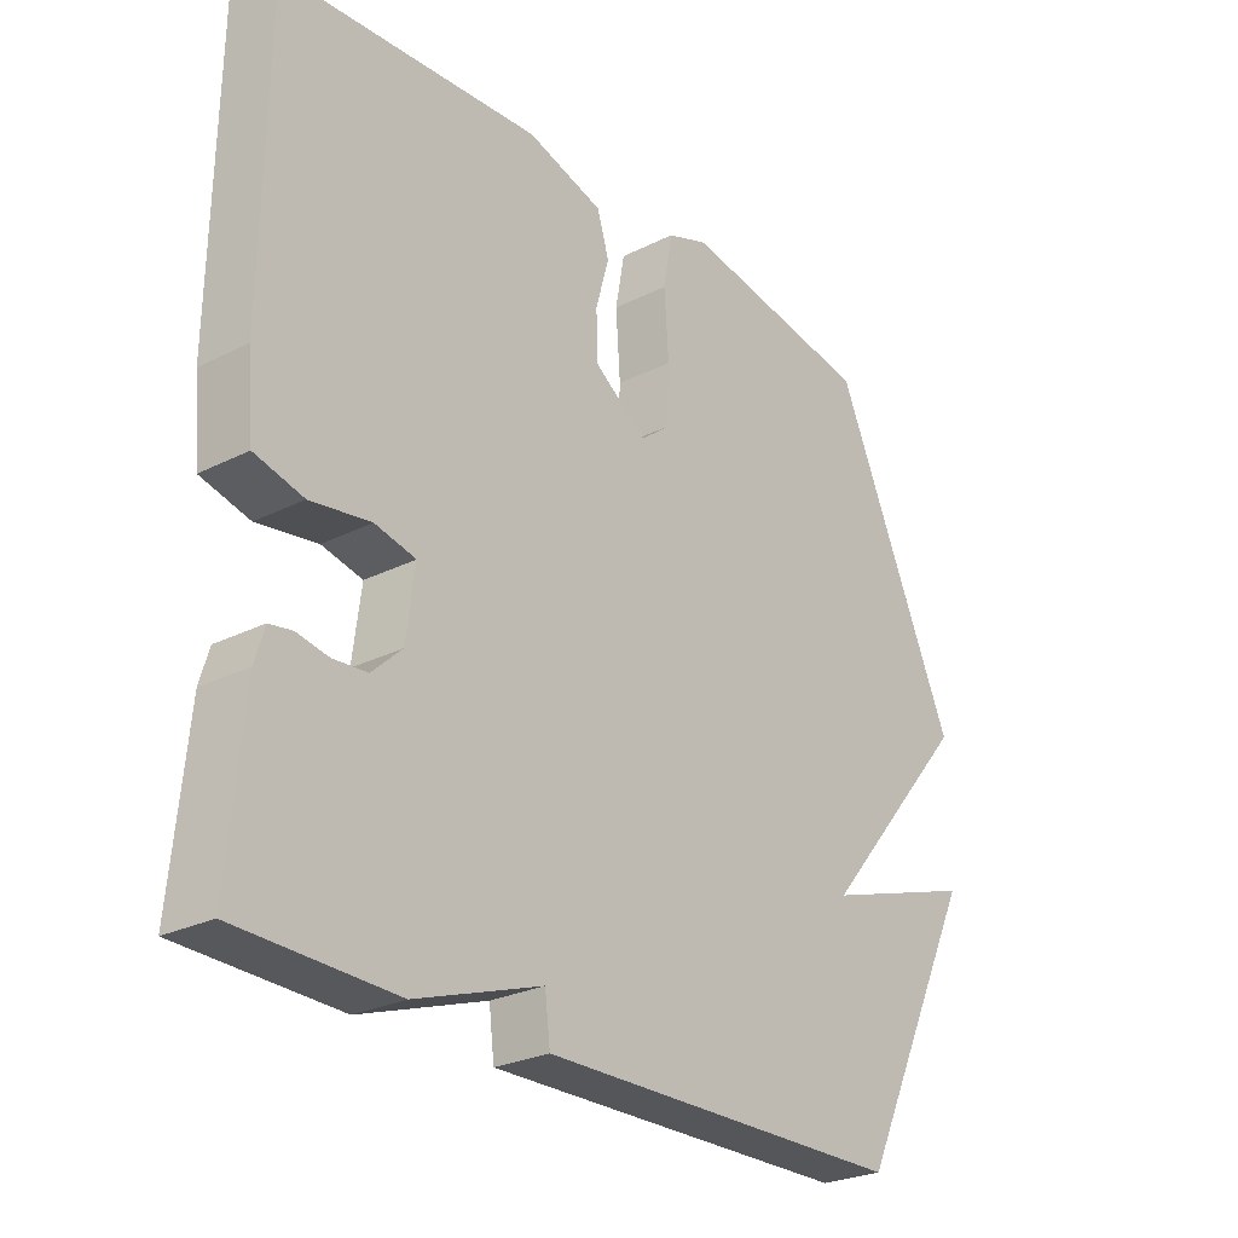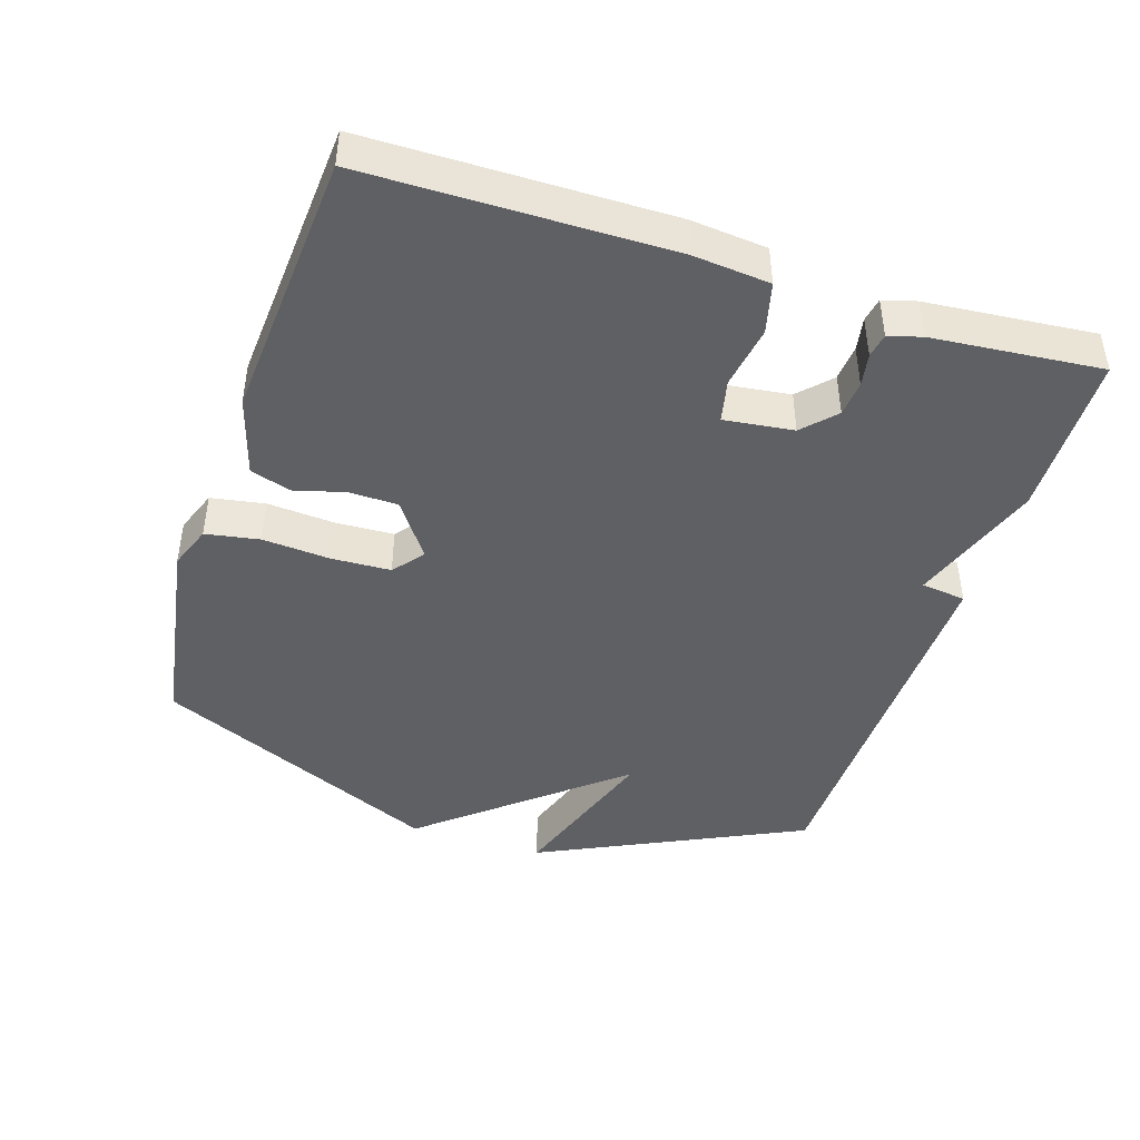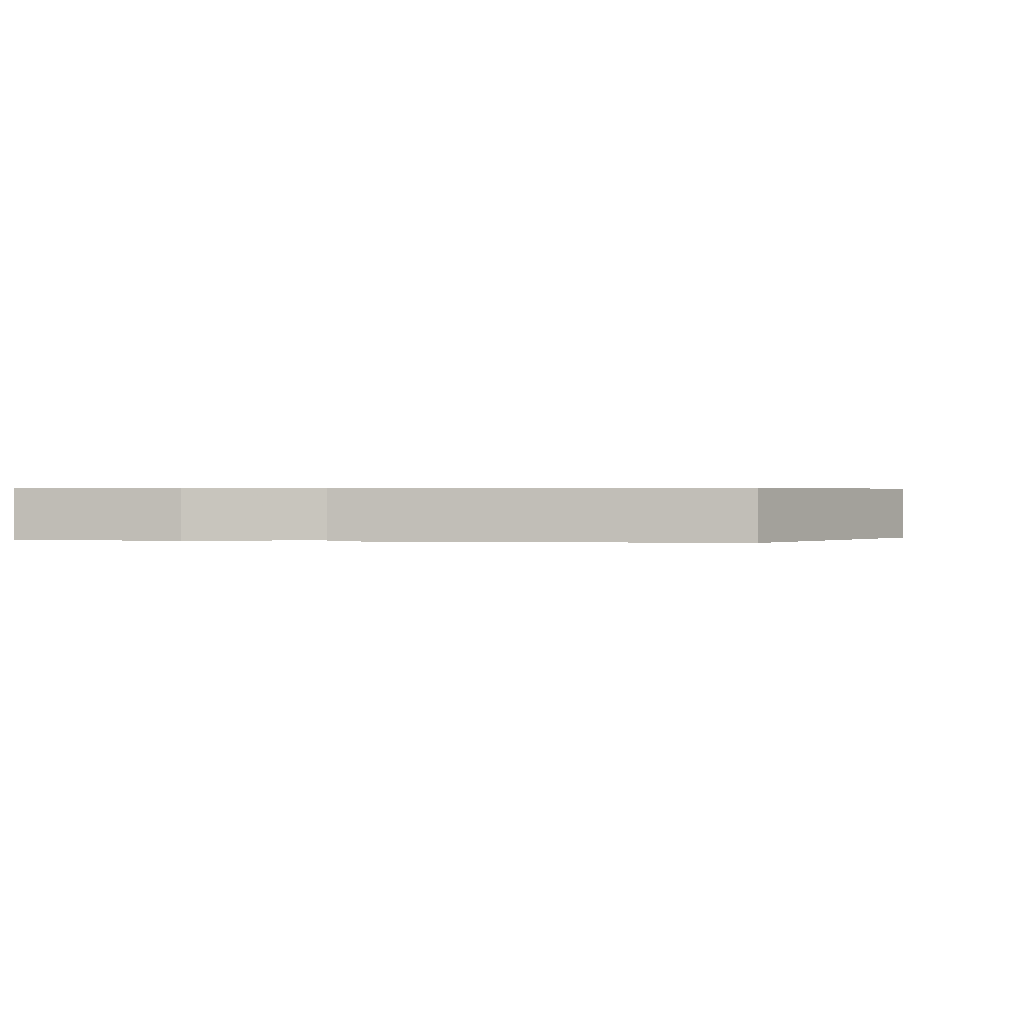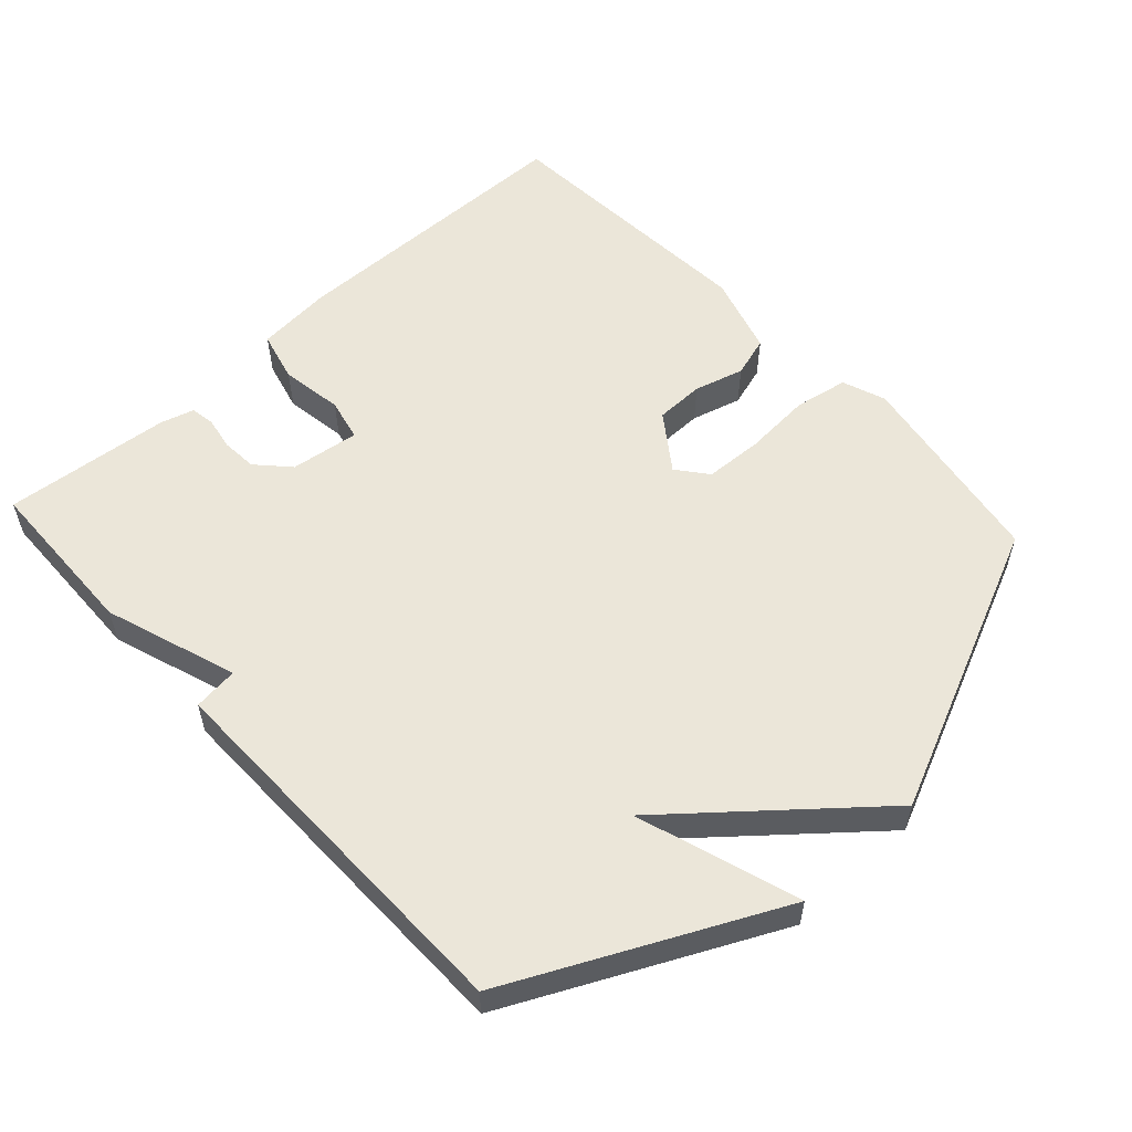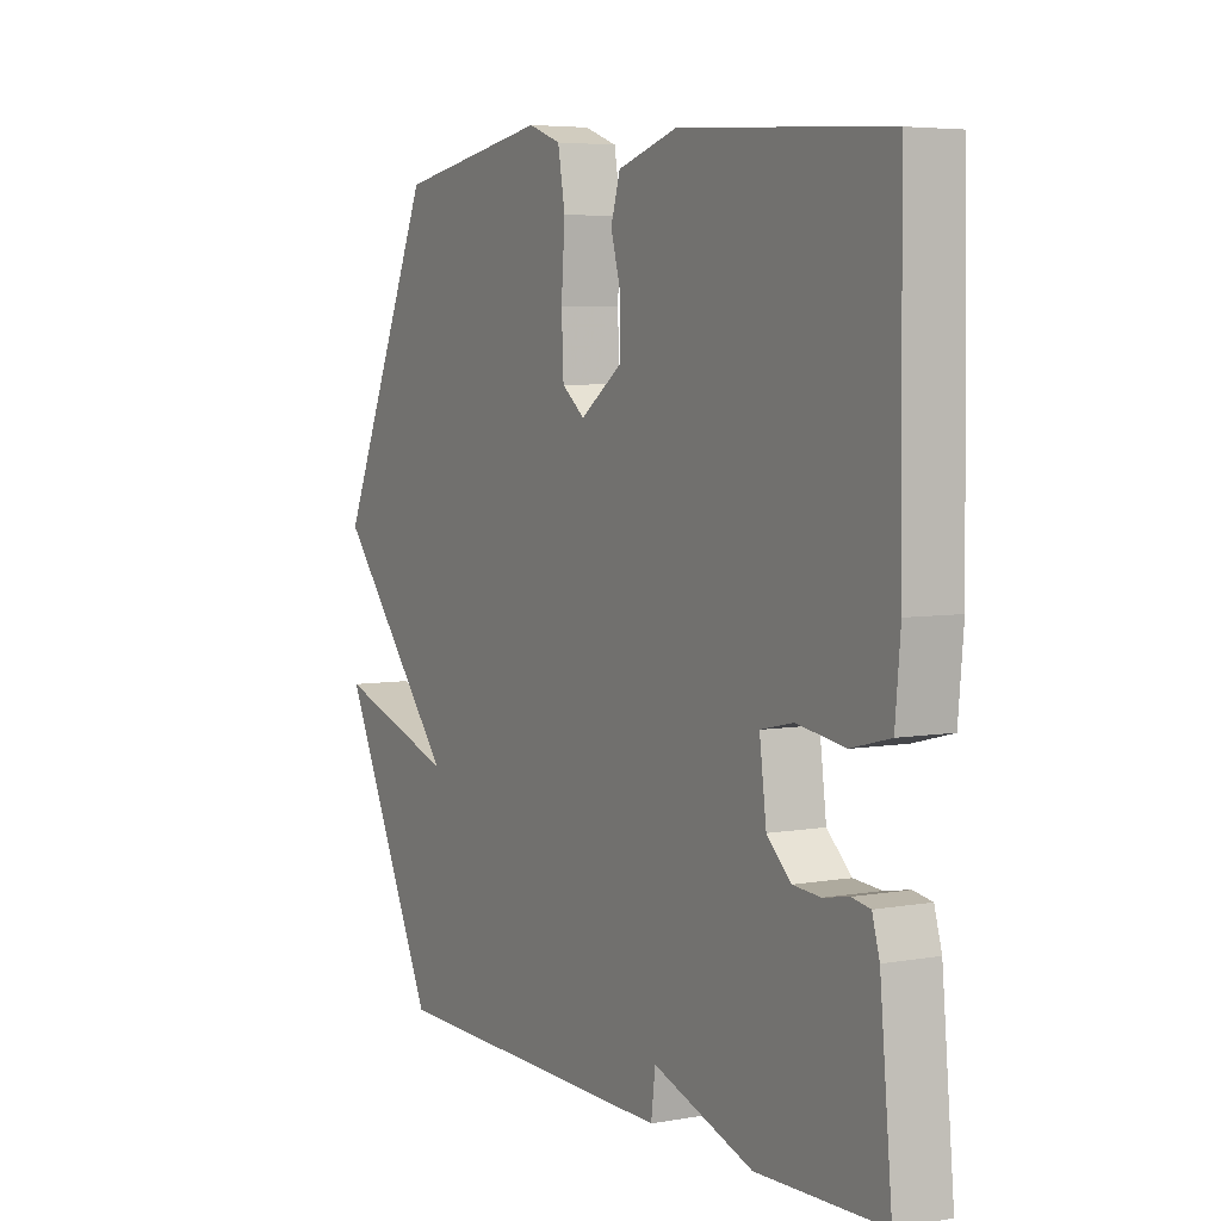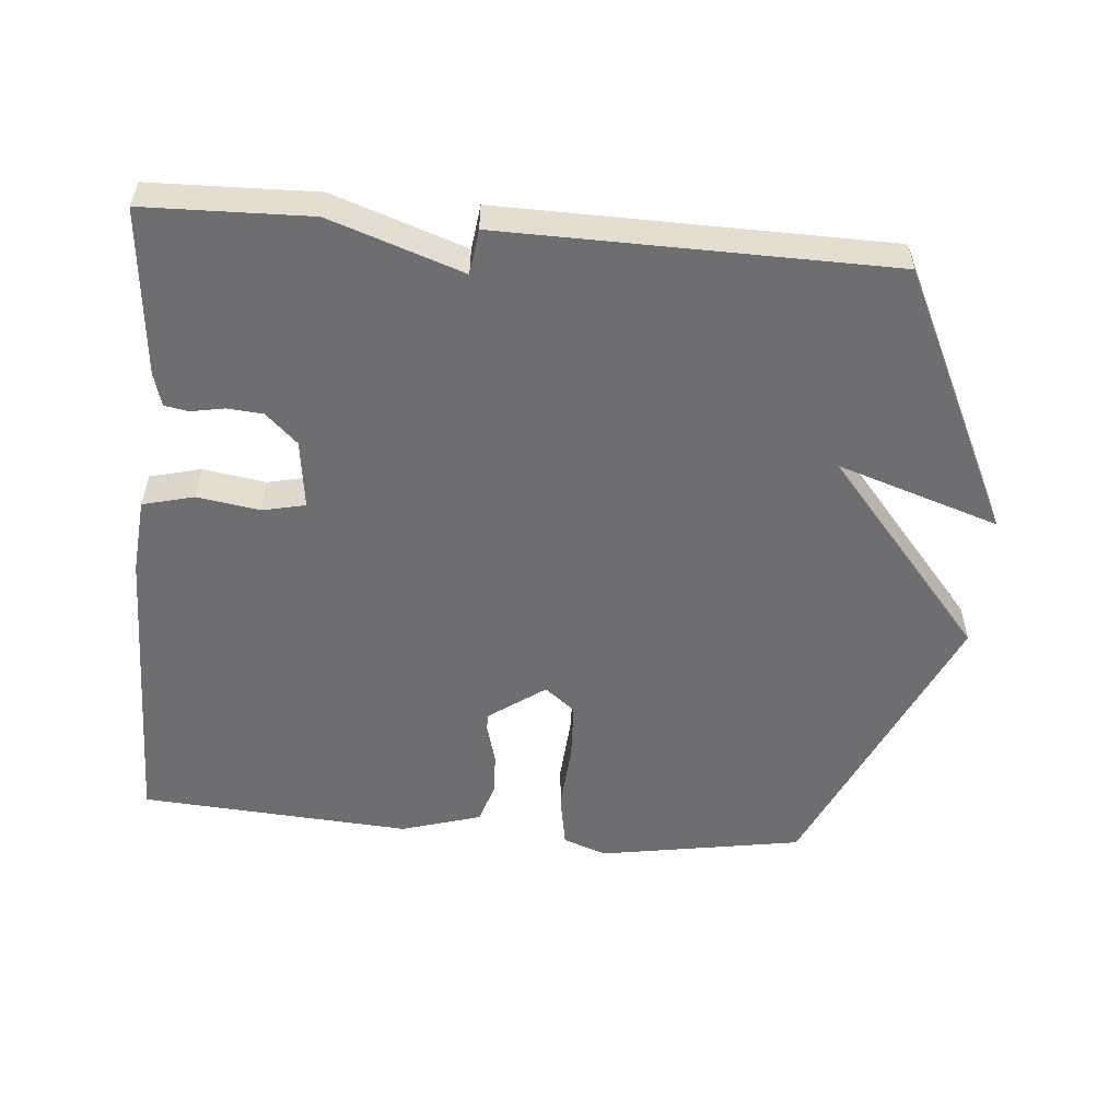
<metadata>
{"format":"obj","ext":"obj","renderer":"f3d","projection":"perspective","resolution":1024,"background":"white","views":[{"elev":-26.4,"azim":128.3,"up":"+Z"},{"elev":-44.0,"azim":71.9,"up":"+Y"},{"elev":0.4,"azim":-169.7,"up":"+Y"},{"elev":55.9,"azim":-132.6,"up":"+Y"},{"elev":5.2,"azim":60.7,"up":"+Z"},{"elev":-54.4,"azim":174.9,"up":"+Y"}]}
</metadata>
<code>
v 0.5 0.07 0.5
v 0.506 0.07 0.064
v 0.496 0.07 -0.046
v 0.422 0.07 -0.065
v 0.331 0.07 -0.051
v 0.269 0.07 -0.065
v 0.282 0.07 -0.165
v 0.328 0.07 -0.208
v 0.38 0.07 -0.212
v 0.428 0.07 -0.203
v 0.463 0.07 -0.209
v 0.477 0.07 -0.257
v 0.5 0.07 -0.5
v 0.26 0.07 -0.507
v 0.068 0.07 -0.442
v 0.06 0.07 -0.507
v -0.5 0.07 -0.5
v -0.686 0.07 -0.118
v -0.452 0.07 -0.194
v -0.686 0.07 0.082
v -0.5 0.07 0.5
v -0.206 0.07 0.55
v -0.143 0.07 0.527
v -0.129 0.07 0.449
v -0.136 0.07 0.351
v -0.132 0.07 0.266
v -0.088 0.07 0.231
v -0.007 0.07 0.289
v -0.006 0.07 0.36
v -0.026 0.07 0.432
v -0.008 0.07 0.491
v 0.108 0.07 0.526
v 0.5 0 0.5
v 0.506 0 0.064
v 0.496 0 -0.046
v 0.422 0 -0.065
v 0.331 0 -0.051
v 0.269 0 -0.065
v 0.282 0 -0.165
v 0.328 0 -0.208
v 0.38 0 -0.212
v 0.428 0 -0.203
v 0.463 0 -0.209
v 0.477 0 -0.257
v 0.5 0 -0.5
v 0.26 0 -0.507
v 0.068 0 -0.442
v 0.06 0 -0.507
v -0.5 0 -0.5
v -0.686 0 -0.118
v -0.452 0 -0.194
v -0.686 0 0.082
v -0.5 0 0.5
v -0.206 0 0.55
v -0.143 0 0.527
v -0.129 0 0.449
v -0.136 0 0.351
v -0.132 0 0.266
v -0.088 0 0.231
v -0.007 0 0.289
v -0.006 0 0.36
v -0.026 0 0.432
v -0.008 0 0.491
v 0.108 0 0.526
f 3 4 5
f 2 3 5
f 1 2 5
f 32 1 5
f 31 32 5
f 30 31 5
f 29 30 5
f 28 29 5 6
f 27 28 6 7
f 26 27 7
f 23 24 25
f 22 23 25
f 21 22 25
f 20 21 25
f 19 20 25
f 19 25 26
f 17 18 19
f 16 17 19
f 15 16 19
f 15 19 26 7
f 13 14 15
f 12 13 15
f 11 12 15
f 10 11 15
f 9 10 15
f 8 9 15
f 7 8 15
f 37 36 35
f 37 35 34
f 37 34 33
f 37 33 64
f 37 64 63
f 37 63 62
f 37 62 61
f 38 37 61 60
f 39 38 60 59
f 39 59 58
f 57 56 55
f 57 55 54
f 57 54 53
f 57 53 52
f 57 52 51
f 58 57 51
f 51 50 49
f 51 49 48
f 51 48 47
f 39 58 51 47
f 47 46 45
f 47 45 44
f 47 44 43
f 47 43 42
f 47 42 41
f 47 41 40
f 47 40 39
f 1 33 34 2
f 2 34 35 3
f 3 35 36 4
f 4 36 37 5
f 5 37 38 6
f 6 38 39 7
f 7 39 40 8
f 8 40 41 9
f 9 41 42 10
f 10 42 43 11
f 11 43 44 12
f 12 44 45 13
f 13 45 46 14
f 14 46 47 15
f 15 47 48 16
f 16 48 49 17
f 17 49 50 18
f 18 50 51 19
f 19 51 52 20
f 20 52 53 21
f 21 53 54 22
f 22 54 55 23
f 23 55 56 24
f 24 56 57 25
f 25 57 58 26
f 26 58 59 27
f 27 59 60 28
f 28 60 61 29
f 29 61 62 30
f 30 62 63 31
f 31 63 64 32
f 32 64 33 1

</code>
